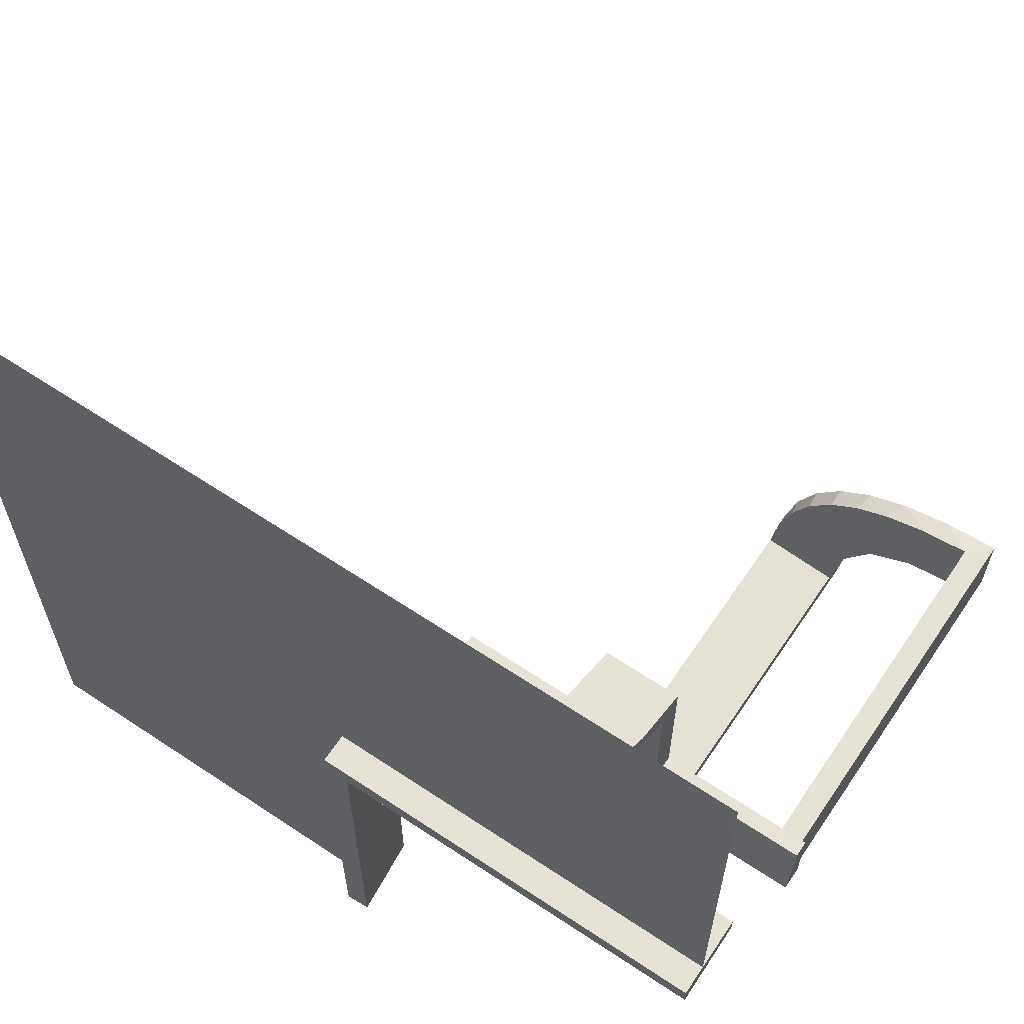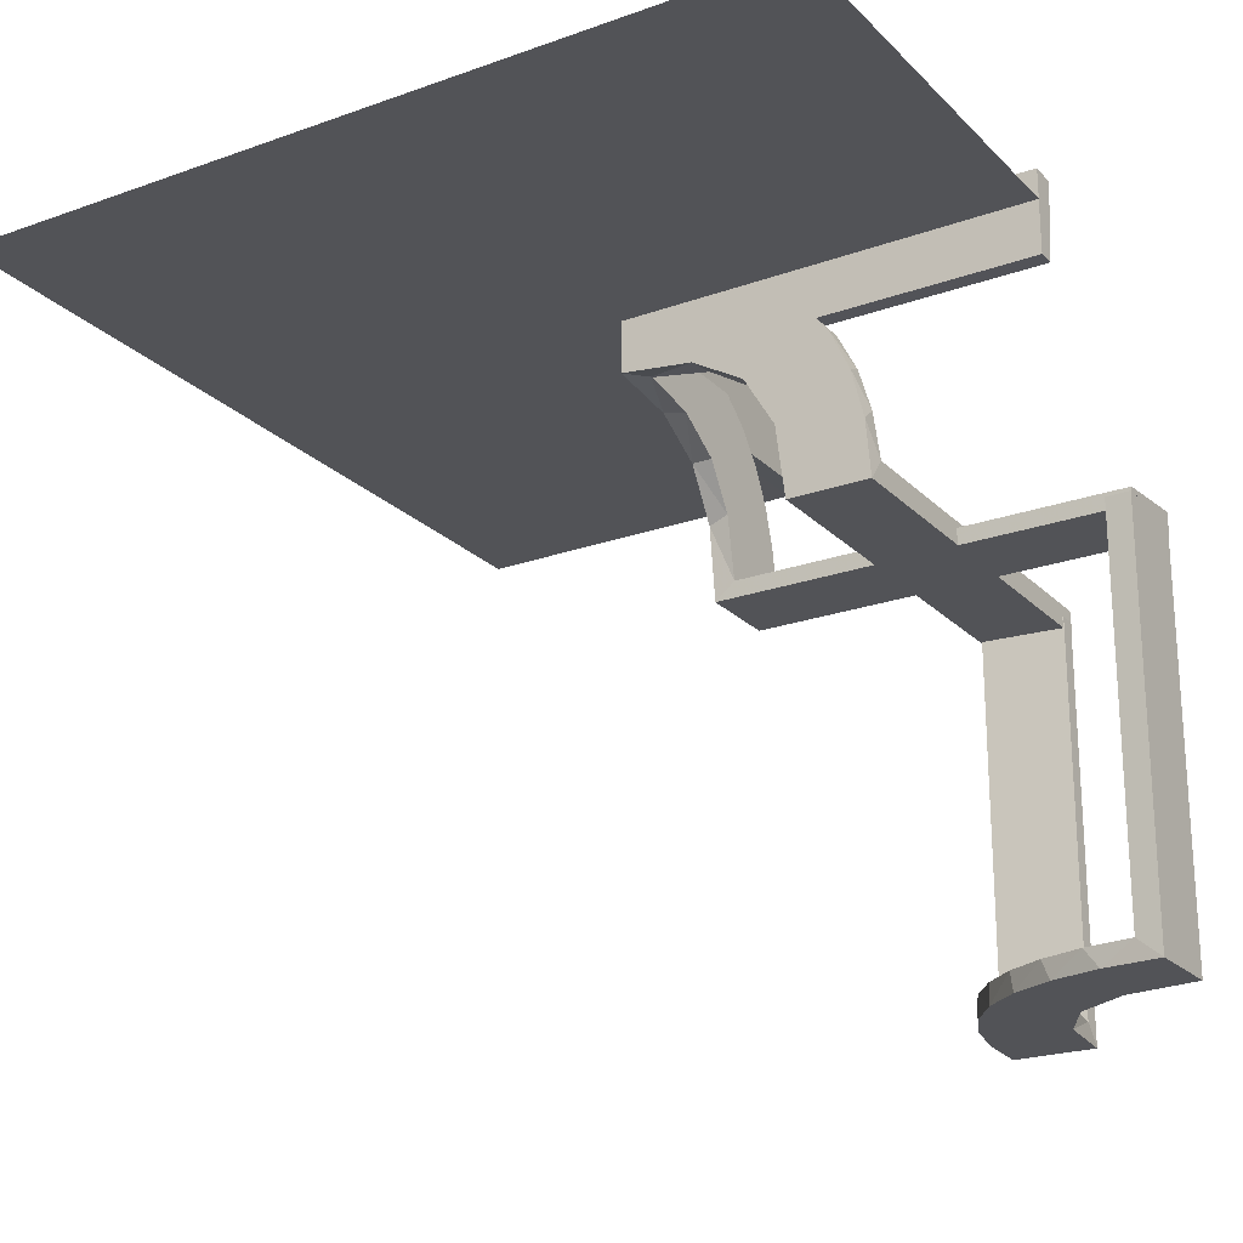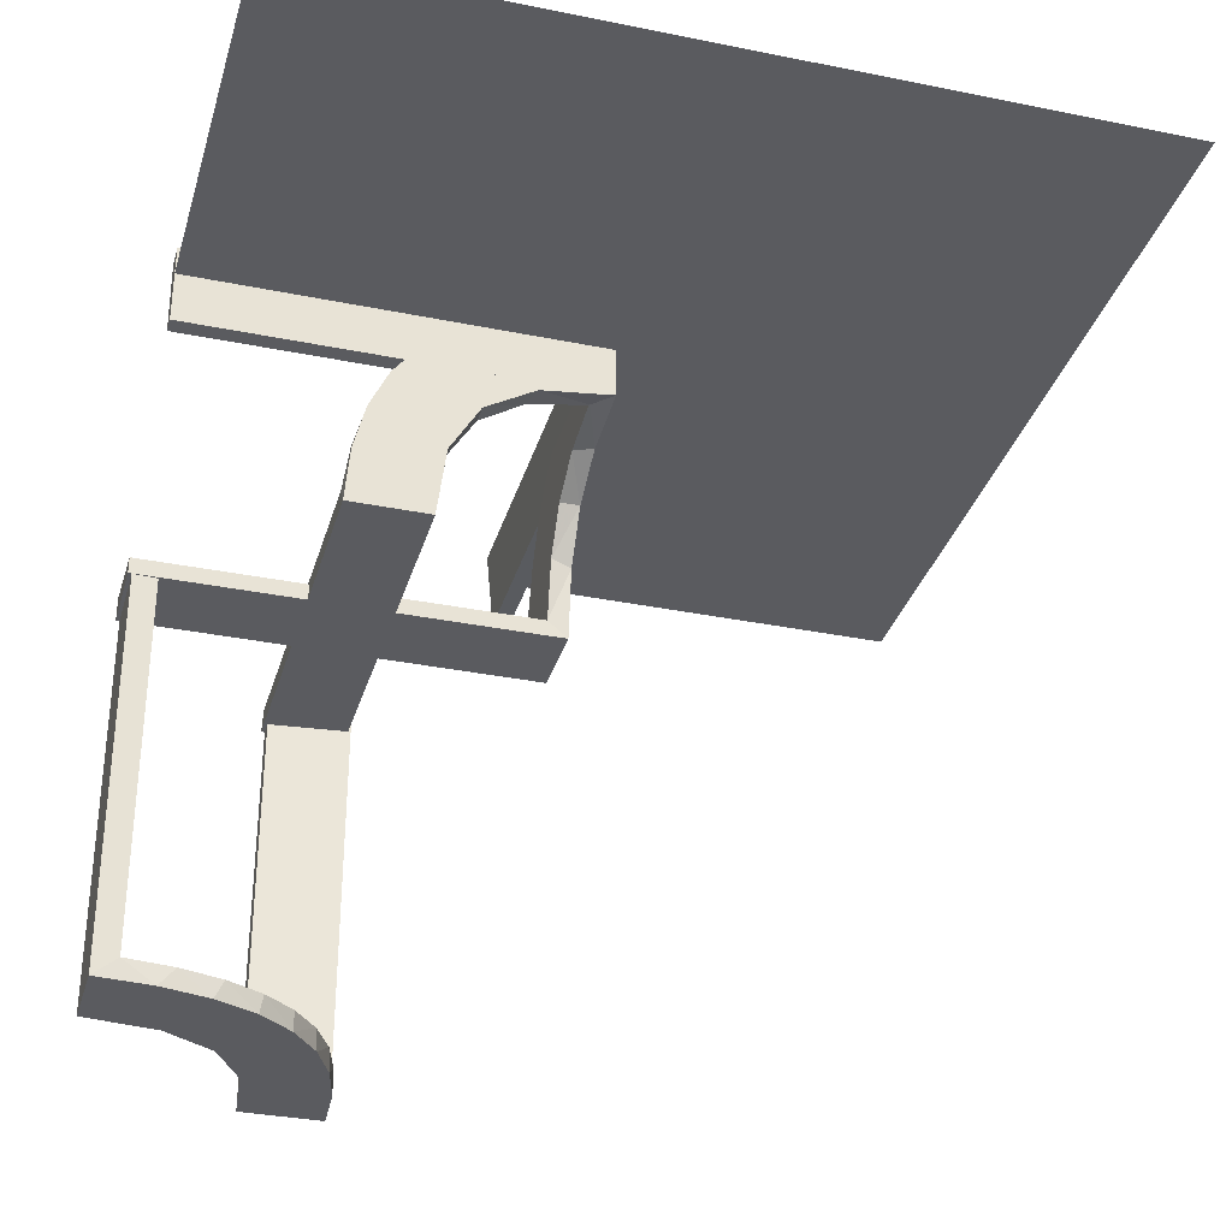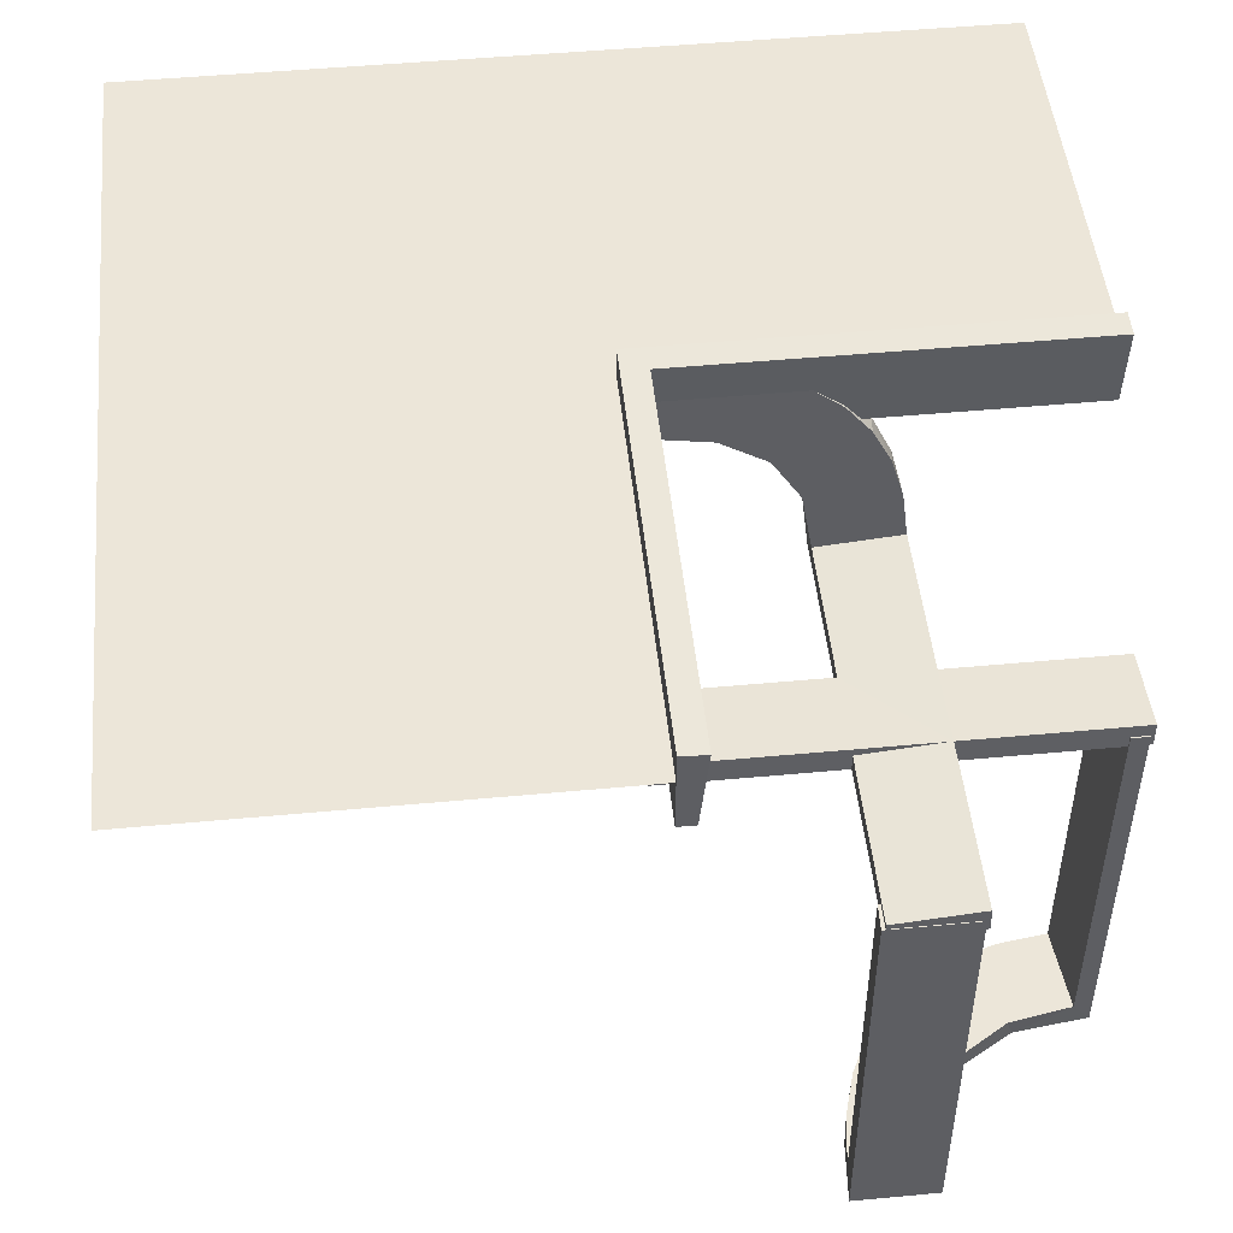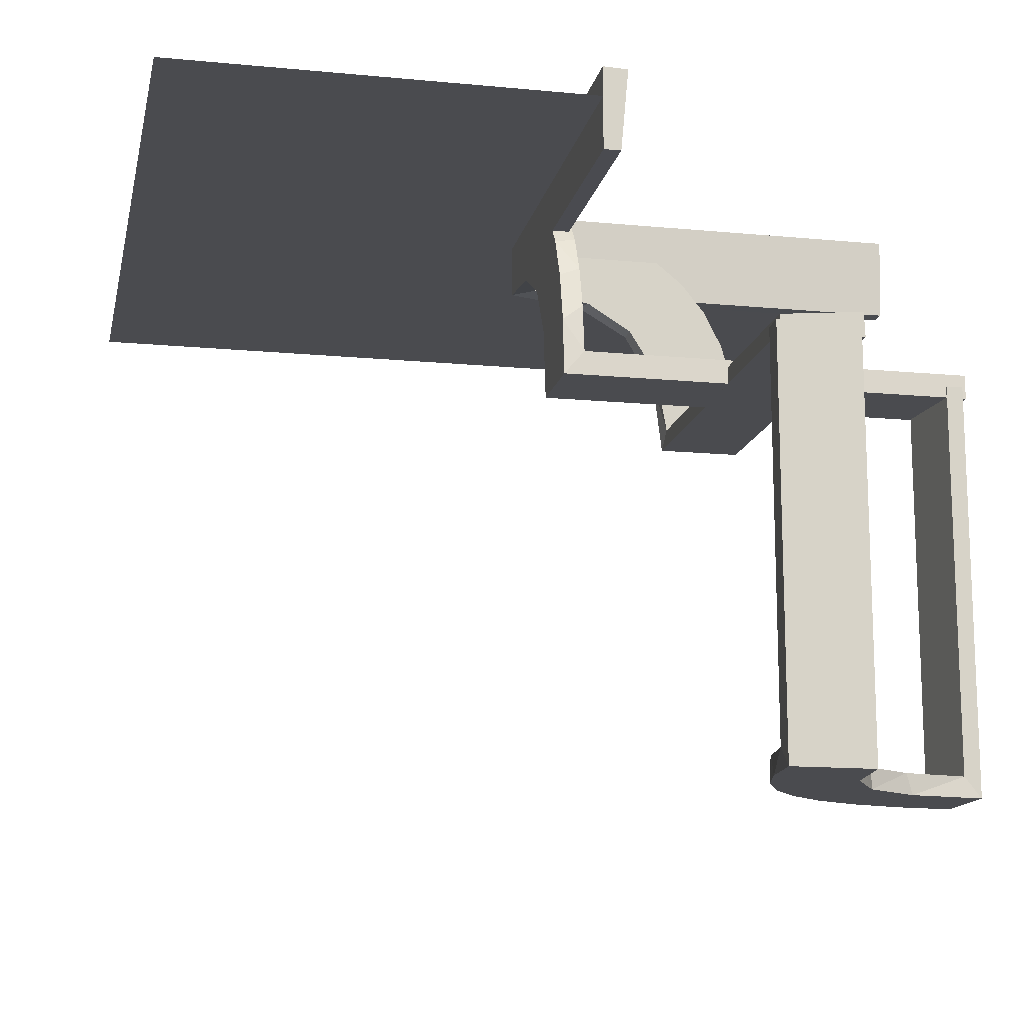
<metadata>
{"format":"obj","ext":"obj","renderer":"f3d","projection":"perspective","resolution":1024,"background":"white","views":[{"elev":63.0,"azim":34.0,"up":"+Y"},{"elev":-22.3,"azim":-58.2,"up":"+Z"},{"elev":-32.8,"azim":164.3,"up":"+Z"},{"elev":49.2,"azim":-5.9,"up":"+Z"},{"elev":-14.3,"azim":-11.8,"up":"+Z"}]}
</metadata>
<code>
v 0 0 0.1861
v 0 0 0.25
v 0 0 0.2861
v 0 -0.08911 0.1752
v 0 -0.2229 0.209
v 0 -0.2 -0.01389
v 0 -0.2944 0.05548
v 0 -0.1808 0.2419
v 0 -0.3 -0.01389
v 0 -0.2558 0.1669
v 0 -0.5 0.1861
v 0 -0.5 0.25
v 0 -0.5 0.2361
v 0 -0.5 0.2861
v 0 0.5 0.25
v 0 -0.1891 0.07522
v 0 -0.1521 0.1383
v 0 -0.375 0.2611
v 0 -0.375 0.2361
v 0 -0.375 0.2111
v 0 -0.06937 0.2805
v 0 -0.25 0.2611
v 0 -0.25 0.2361
v 0 -0.25 0.2861
v 0 -0.25 0.2111
v 0 -0.1296 0.2657
v 0 -0.2796 0.1157
v 0.02499 -0.2625 0.2354
v 0.02499 -0.3812 0.2354
v 0.02499 -0.5 0.2354
v 0.271 -0.4781 -0.1188
v 0.271 -0.4781 -0.2375
v 0.3065 -0.4117 -0.5
v 0.2246 -0.2625 0.008806
v 0.2246 -0.3812 0.008806
v 0.2944 0 0.05548
v 0.4263 -0.2064 -0.5
v 0.2456 -0.5008 0
v 0.2456 -0.5008 -0.25
v 0.2456 -0.5008 -0.125
v 0.1956 -0.5008 0
v 0.1956 -0.5008 -0.5
v 0.1956 -0.5008 -0.25
v 0.2463 -0.4758 0
v 0.2463 -0.4758 -0.1188
v 0.2463 -0.4758 -0.2375
v 0.4729 -0.2762 -0.1188
v 0.4729 -0.2762 -0.2375
v 0.02041 -0.025 0.186
v 0.02041 -0.1833 0.186
v 0.02041 -0.3417 0.186
v 0.02041 -0.5 0.186
v 0.2958 -0.4804 0
v 0.2958 -0.4804 -0.1583
v 0.2958 -0.4804 -0.3167
v 0.2958 -0.4804 -0.475
v 0.0227 -0.2625 0.2107
v 0.0227 -0.3812 0.2107
v 0.2796 0 0.1157
v 0.2493 -0.2625 0.0111
v 0.2493 -0.3812 0.0111
v 0.2493 -0.5 0.0111
v 0.4684 -0.2267 -0.1188
v 0.4684 -0.2267 -0.2375
v 0.3 0 -0.01389
v 0.3 -0.5 -0.01389
v 0.3435 -0.3486 -0.475
v 0.3435 -0.3486 -0.5
v 0.1833 -0.02041 0.186
v 0.1833 -0.1999 0.006515
v 0.3101 -0.2479 -0.475
v 0.25 0 0.2611
v 0.25 0 0.2361
v 0.25 0 0.2861
v 0.25 0 0.2111
v 0.25 -0.2 -0.01389
v 0.25 -0.275 -0.01389
v 0.25 -0.225 -0.01389
v 0.25 -0.5 -0.01389
v 0.25 -0.375 -0.01389
v 0.25 -0.25 -0.01389
v 0.06937 0 0.2805
v 0.2706 -0.5008 -0.25
v 0.2706 -0.5008 -0.125
v 0.1891 0 0.07522
v 0.4707 -0.2514 0
v 0.4707 -0.2514 -0.1188
v 0.4707 -0.2514 -0.2375
v 0.4956 -0.2758 -0.25
v 0.4956 -0.2758 -0.125
v 0.4956 -0.2258 -0.25
v 0.4956 -0.2258 -0.125
v 0.4956 -0.3008 0
v 0.4956 -0.3008 -0.5
v 0.4956 -0.3008 -0.25
v 0.4956 -0.2508 0
v 0.4956 -0.2508 -0.25
v 0.4956 -0.2508 -0.125
v 0.4956 -0.2008 0
v 0.4956 -0.2008 -0.5
v 0.2 0 -0.01389
v 0.2 -0.5 -0.01389
v 0.2 -0.25 -0.01389
v 0.2398 -0.32 -0.5
v 0.2988 -0.2625 0.01568
v 0.2988 -0.025 0.01568
v 0.2988 -0.5 0.01568
v 0.2202 -0.3599 -0.475
v 0.2625 -0.2741 0.01339
v 0.2625 -0.02728 0.2602
v 0.2625 -0.0227 0.2107
v 0.2625 -0.2493 0.0111
v 0.2625 -0.02957 0.2849
v 0.2625 -0.2988 0.01568
v 0.2625 -0.2246 0.008806
v 0.2625 -0.02499 0.2354
v 0.08911 0 0.1752
v 0.375 0 0.2611
v 0.375 0 0.2361
v 0.375 0 0.2111
v 0.375 -0.275 -0.01389
v 0.375 -0.225 -0.01389
v 0.375 -0.25 -0.01389
v 0.4661 -0.202 0
v 0.4661 -0.202 -0.475
v 0.4661 -0.202 -0.2375
v 0.2528 -0.025 0.1716
v 0.2741 -0.2625 0.01339
v 0.2741 -0.3812 0.01339
v 0.366 -0.2211 -0.5
v 0.08889 -0.025 0.2769
v 0.025 -0.2229 0.209
v 0.025 -0.02041 0.186
v 0.025 -0.09678 0.1726
v 0.025 -0.2908 0.075
v 0.025 -0.1855 0.2389
v 0.025 -0.2755 0.127
v 0.025 -0.1409 0.2616
v 0.025 -0.1999 0.006515
v 0.025 -0.1521 0.1383
v 0.025 -0.02957 0.2849
v 0.025 -0.08889 0.2769
v 0.025 -0.2528 0.1716
v 0.025 -0.2988 0.01568
v 0.025 -0.1865 0.08288
v 0.1409 -0.025 0.2616
v -0.5 0 0.25
v -0.5 -0.5 0.25
v -0.5 0.5 0.25
v 0.5 0 0.1861
v 0.5 0 0.25
v 0.5 0 0.2361
v 0.5 0 0.2861
v 0.5 -0.02041 0.186
v 0.5 -0.2 -0.01389
v 0.5 -0.3 -0.01389
v 0.5 0.5 0.25
v 0.5 -0.1999 0.006515
v 0.5 -0.2493 0.0111
v 0.5 -0.02957 0.2849
v 0.5 -0.25 -0.01389
v 0.5 -0.2988 0.01568
v 0.5 -0.02499 0.2354
v 0.2908 -0.025 0.075
v 0.3989 -0.3143 -0.475
v 0.3091 -0.404 -0.475
v 0.1808 0 0.2419
v 0.2206 -0.5008 -0.25
v 0.2206 -0.5008 -0.125
v 0.2229 0 0.209
v 0.2229 -0.025 0.209
v 0.4068 -0.21 -0.475
v 0.2428 -0.3153 -0.475
v 0.4065 -0.3117 -0.5
v 0.2728 -0.2779 -0.475
v 0.2728 -0.2779 -0.5
v 0.2755 -0.025 0.127
v 0.1969 -0.4712 0
v 0.1969 -0.4712 -0.475
v 0.1969 -0.4712 -0.2375
v 0.2558 0 0.1669
v 0.2956 -0.5008 0
v 0.2956 -0.5008 -0.5
v 0.275 -0.375 -0.01389
v 0.275 -0.25 -0.01389
v 0.3148 -0.245 -0.5
v 0.1865 -0.025 0.08288
v 0.3417 -0.02041 0.186
v 0.3417 -0.1999 0.006515
v 0.09678 -0.025 0.1726
v 0.2048 -0.4119 -0.475
v 0.225 -0.375 -0.01389
v 0.225 -0.25 -0.01389
v 0.1855 -0.025 0.2389
v 0.1521 0 0.1383
v 0.1521 -0.025 0.1383
v 0.3548 -0.2253 -0.475
v 0.02728 -0.2625 0.2602
v 0.02728 -0.3812 0.2602
v 0.216 -0.3711 -0.5
v 0.1999 -0.025 0.006515
v 0.1999 -0.1833 0.006515
v 0.1999 -0.3417 0.006515
v 0.1999 -0.5 0.006515
v 0.1296 0 0.2657
v 0.2216 -0.4735 -0.1188
v 0.2216 -0.4735 -0.2375
v 0.02957 -0.2625 0.2849
v 0.02957 -0.025 0.2849
v 0.02957 -0.5 0.2849
v 0.4752 -0.3009 0
v 0.4752 -0.3009 -0.1583
v 0.4752 -0.3009 -0.3167
v 0.4752 -0.3009 -0.475
v 0.3813 -0.2741 0.01339
v 0.3813 -0.02728 0.2602
v 0.3813 -0.0227 0.2107
v 0.3813 -0.2493 0.0111
v 0.3813 -0.2246 0.008806
v 0.3813 -0.02499 0.2354
v 0.2013 -0.4314 -0.5
f 50 1 49
f 1 117 49
f 196 190 195
f 51 11 50
f 1 50 11
f 11 51 52
f 195 85 187
f 85 101 201
f 202 201 101
f 102 204 203
f 203 103 102
f 202 103 203
f 3 209 82
f 24 208 209
f 146 205 131
f 205 146 167
f 14 210 208
f 167 194 170
f 127 181 170
f 181 127 177
f 59 177 164
f 36 164 106
f 105 65 106
f 105 107 66
f 105 66 65
f 1 82 117
f 117 205 167
f 1 3 82
f 167 170 195
f 181 195 170
f 85 195 181
f 85 36 101
f 85 181 59
f 36 85 59
f 184 80 81
f 80 192 193
f 193 103 101
f 192 103 193
f 81 193 101
f 185 81 65
f 101 65 81
f 66 185 65
f 79 192 80
f 103 192 102
f 102 192 79
f 66 79 184
f 80 184 79
f 185 66 184
f 22 23 19
f 23 25 20
f 13 20 11
f 25 11 20
f 19 20 13
f 14 18 13
f 19 13 18
f 24 22 18
f 23 1 25
f 11 25 1
f 3 1 23
f 24 3 22
f 23 22 3
f 128 60 61
f 60 34 35
f 35 203 204
f 62 35 204
f 129 62 107
f 62 129 61
f 61 35 62
f 105 129 107
f 203 35 34
f 201 202 34
f 203 34 202
f 60 201 34
f 106 60 128
f 128 105 106
f 106 201 60
f 129 105 128
f 164 201 106
f 201 164 187
f 127 171 196
f 127 187 177
f 196 187 127
f 196 194 190
f 190 146 131
f 49 131 209
f 171 194 196
f 199 29 28
f 29 58 57
f 57 50 49
f 50 57 51
f 28 57 49
f 198 209 208
f 209 198 28
f 28 49 209
f 199 198 208
f 58 52 51
f 30 52 58
f 30 29 199
f 199 210 30
f 30 58 29
f 208 210 199
f 52 13 11
f 30 14 13
f 14 30 210
f 13 52 30
f 79 62 204
f 102 79 204
f 62 66 107
f 79 66 62
f 117 190 49
f 190 117 195
f 195 187 196
f 85 201 187
f 202 101 103
f 209 131 82
f 24 209 3
f 205 82 131
f 146 194 167
f 14 208 24
f 194 171 170
f 127 170 171
f 181 177 59
f 59 164 36
f 36 106 65
f 82 205 117
f 117 167 195
f 36 65 101
f 184 81 185
f 80 193 81
f 22 19 18
f 23 20 19
f 24 18 14
f 128 61 129
f 60 35 61
f 164 177 187
f 194 146 190
f 190 131 49
f 199 28 198
f 29 57 28
f 57 58 51
f 12 148 147
f 12 147 2
f 15 149 147
f 15 147 2
f 55 56 183
f 183 56 33
f 67 68 166
f 54 55 182
f 183 182 55
f 182 53 54
f 68 67 165
f 174 165 214
f 213 95 94
f 93 212 211
f 212 93 95
f 213 212 95
f 42 221 179
f 43 42 179
f 108 191 200
f 200 104 108
f 41 43 180
f 104 176 173
f 71 175 176
f 186 130 197
f 130 37 172
f 37 100 125
f 126 125 100
f 126 99 124
f 126 100 99
f 183 33 221
f 33 68 104
f 200 221 33
f 104 68 176
f 186 176 68
f 174 186 68
f 174 94 37
f 174 130 186
f 37 130 174
f 92 91 98
f 98 97 90
f 89 94 95
f 90 89 95
f 97 94 89
f 91 100 97
f 94 97 100
f 99 100 91
f 96 98 90
f 95 93 90
f 93 96 90
f 99 92 96
f 98 96 92
f 91 92 99
f 168 169 40
f 39 40 84
f 38 182 84
f 83 84 182
f 40 38 84
f 41 38 169
f 40 169 38
f 43 41 169
f 39 83 183
f 182 183 83
f 42 39 183
f 43 168 42
f 39 42 168
f 64 63 87
f 88 87 47
f 47 211 212
f 86 211 47
f 63 124 86
f 86 87 63
f 87 86 47
f 126 124 63
f 212 48 47
f 214 48 213
f 212 213 48
f 88 48 214
f 125 64 88
f 64 125 126
f 125 88 214
f 63 64 126
f 172 125 214
f 165 172 214
f 165 197 172
f 71 67 175
f 71 197 165
f 67 71 165
f 67 166 173
f 166 56 191
f 56 179 191
f 175 67 173
f 206 207 46
f 45 46 32
f 32 56 55
f 55 54 32
f 46 56 32
f 207 180 179
f 179 46 207
f 46 179 56
f 206 180 207
f 31 54 53
f 44 31 53
f 44 206 45
f 206 44 178
f 44 45 31
f 180 206 178
f 53 182 38
f 44 38 41
f 41 178 44
f 53 38 44
f 96 211 86
f 93 211 96
f 86 124 99
f 96 86 99
f 56 166 33
f 68 33 166
f 68 165 174
f 174 214 94
f 213 94 214
f 221 191 179
f 43 179 180
f 191 221 200
f 104 173 108
f 41 180 178
f 176 175 173
f 71 176 186
f 186 197 71
f 130 172 197
f 37 125 172
f 183 221 42
f 33 104 200
f 94 100 37
f 91 97 98
f 97 89 90
f 168 40 39
f 39 84 83
f 43 169 168
f 64 87 88
f 88 47 48
f 166 108 173
f 166 191 108
f 206 46 45
f 45 32 31
f 54 31 32
f 69 133 1
f 1 133 4
f 140 17 134
f 188 69 150
f 1 150 69
f 150 154 188
f 17 140 145
f 16 145 139
f 70 6 139
f 155 189 158
f 189 155 76
f 6 70 76
f 70 189 76
f 3 21 141
f 74 3 141
f 138 142 26
f 26 8 138
f 153 74 113
f 8 5 136
f 143 132 5
f 10 27 137
f 27 7 135
f 7 9 144
f 114 144 9
f 114 156 162
f 114 9 156
f 21 1 4
f 8 4 17
f 1 21 3
f 4 8 26
f 26 21 4
f 8 17 5
f 10 5 17
f 17 16 10
f 16 6 7
f 7 27 16
f 121 77 81
f 123 81 78
f 78 6 76
f 122 78 76
f 81 6 78
f 77 9 81
f 6 81 9
f 156 9 77
f 161 123 122
f 76 155 122
f 155 161 122
f 156 121 161
f 123 161 121
f 77 121 156
f 72 118 119
f 73 119 120
f 152 150 120
f 75 120 150
f 119 152 120
f 153 152 118
f 119 118 152
f 74 153 118
f 73 75 1
f 150 1 75
f 3 73 1
f 74 72 3
f 73 3 72
f 109 215 218
f 112 218 219
f 219 158 189
f 159 158 219
f 215 162 159
f 159 218 215
f 218 159 219
f 114 162 215
f 189 115 219
f 139 115 70
f 189 70 115
f 112 115 139
f 114 215 109
f 114 109 144
f 112 144 109
f 144 112 139
f 135 144 139
f 139 145 135
f 143 140 132
f 143 137 145
f 140 143 145
f 140 134 136
f 142 134 133
f 133 141 142
f 142 138 134
f 132 140 136
f 216 110 116
f 220 116 111
f 111 133 69
f 69 188 111
f 116 133 111
f 110 113 141
f 141 116 110
f 116 141 133
f 216 113 110
f 217 188 154
f 163 217 154
f 163 216 220
f 216 163 160
f 163 220 217
f 113 216 160
f 154 150 152
f 163 152 153
f 153 160 163
f 152 163 154
f 161 158 159
f 155 158 161
f 159 162 156
f 161 159 156
f 133 134 4
f 17 4 134
f 17 145 16
f 16 139 6
f 21 142 141
f 74 141 113
f 142 21 26
f 8 136 138
f 153 113 160
f 5 132 136
f 143 5 10
f 10 137 143
f 27 135 137
f 7 144 135
f 16 27 10
f 6 9 7
f 121 81 123
f 123 78 122
f 72 119 73
f 73 120 75
f 74 118 72
f 109 218 112
f 112 219 115
f 145 137 135
f 134 138 136
f 216 116 220
f 220 111 217
f 188 217 111
f 15 157 151
f 15 151 2

</code>
